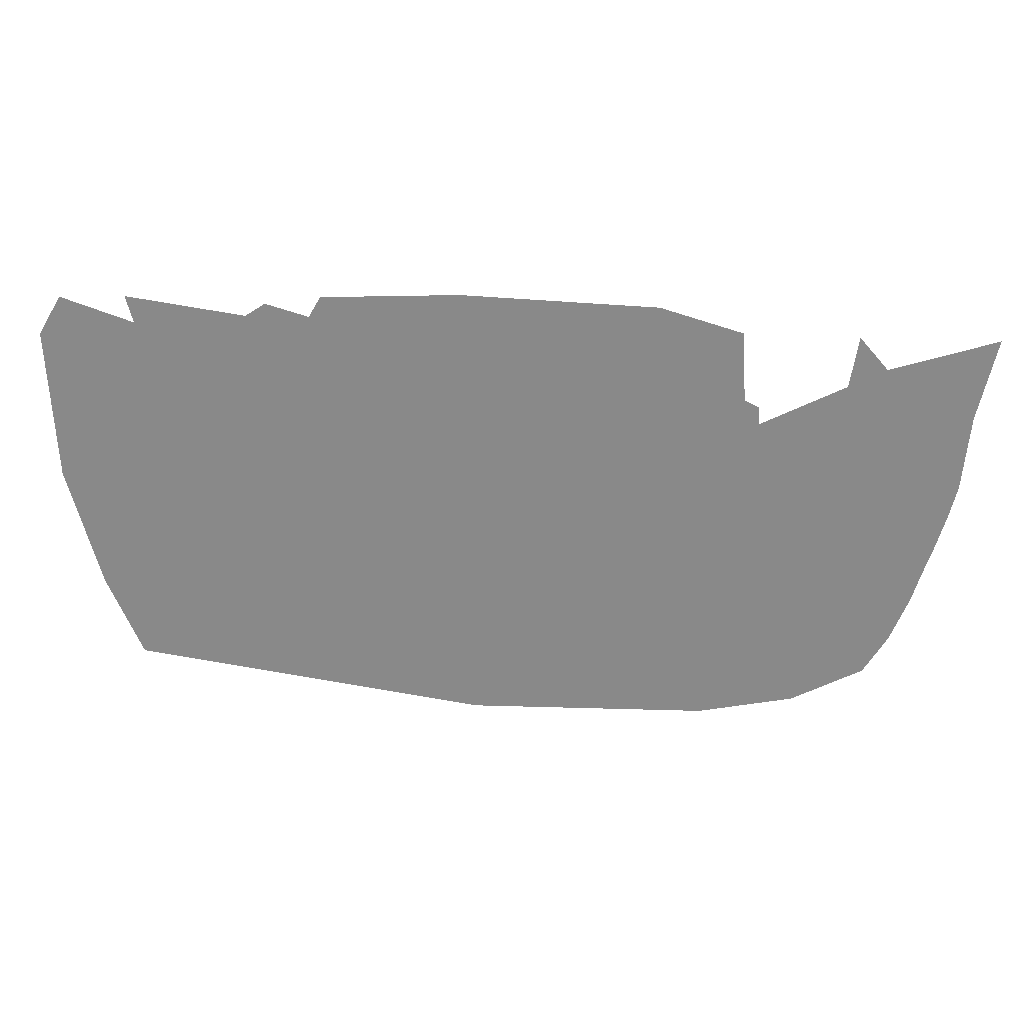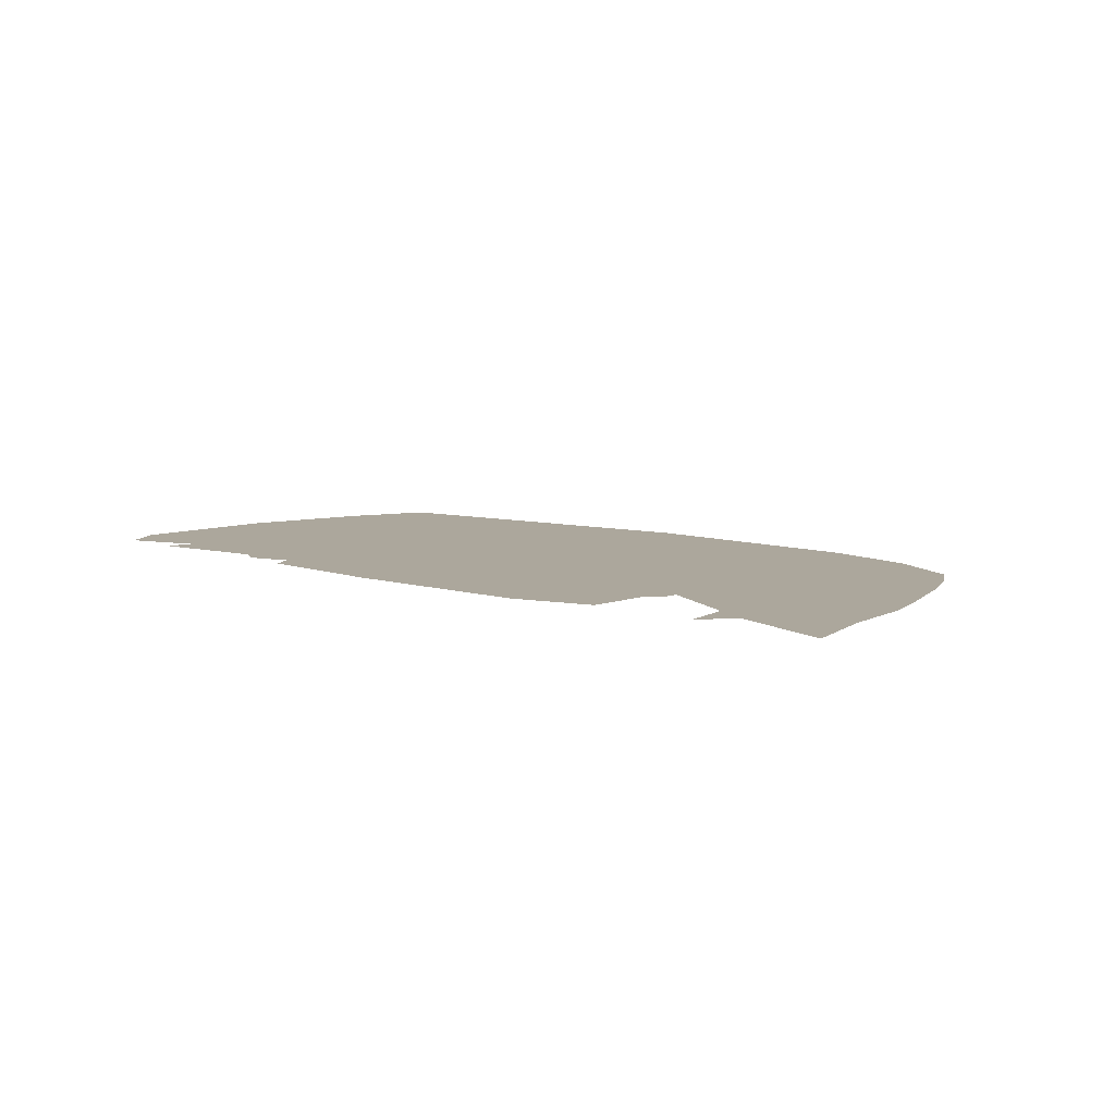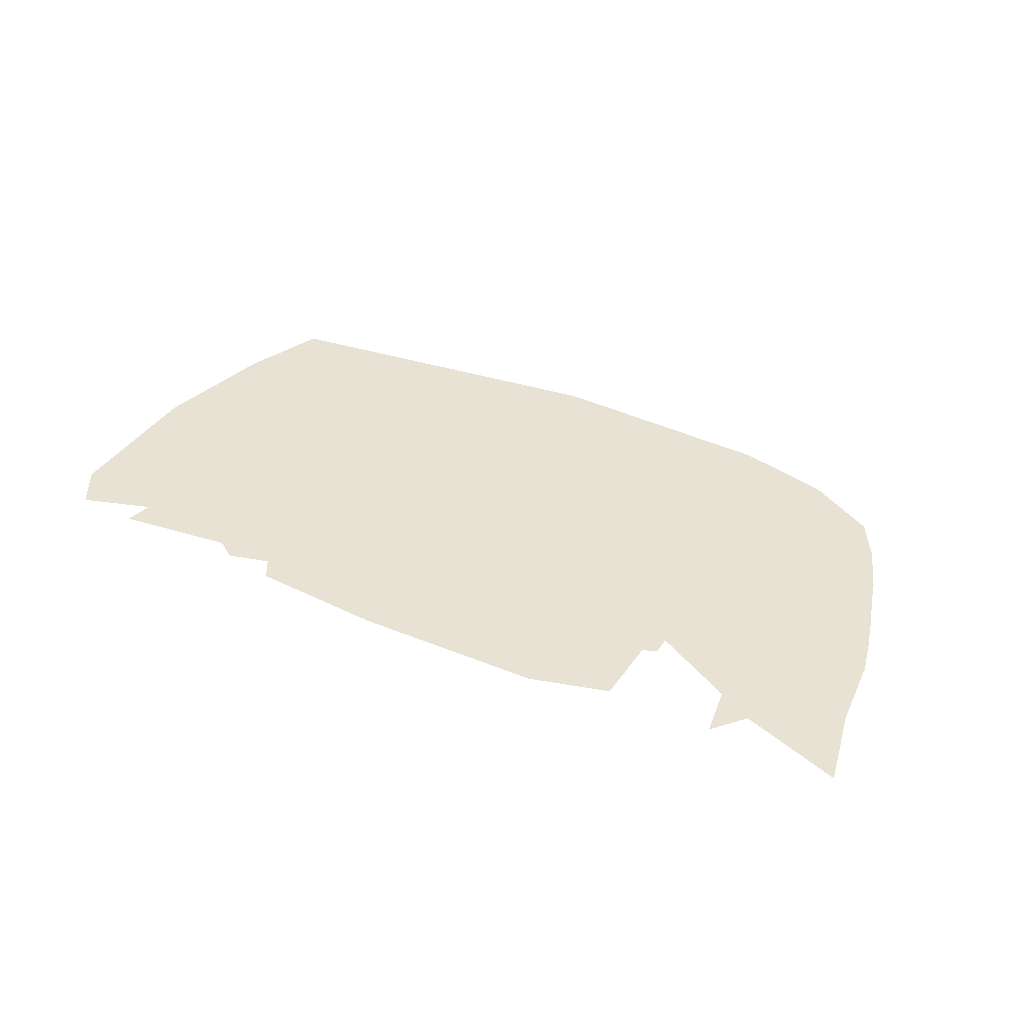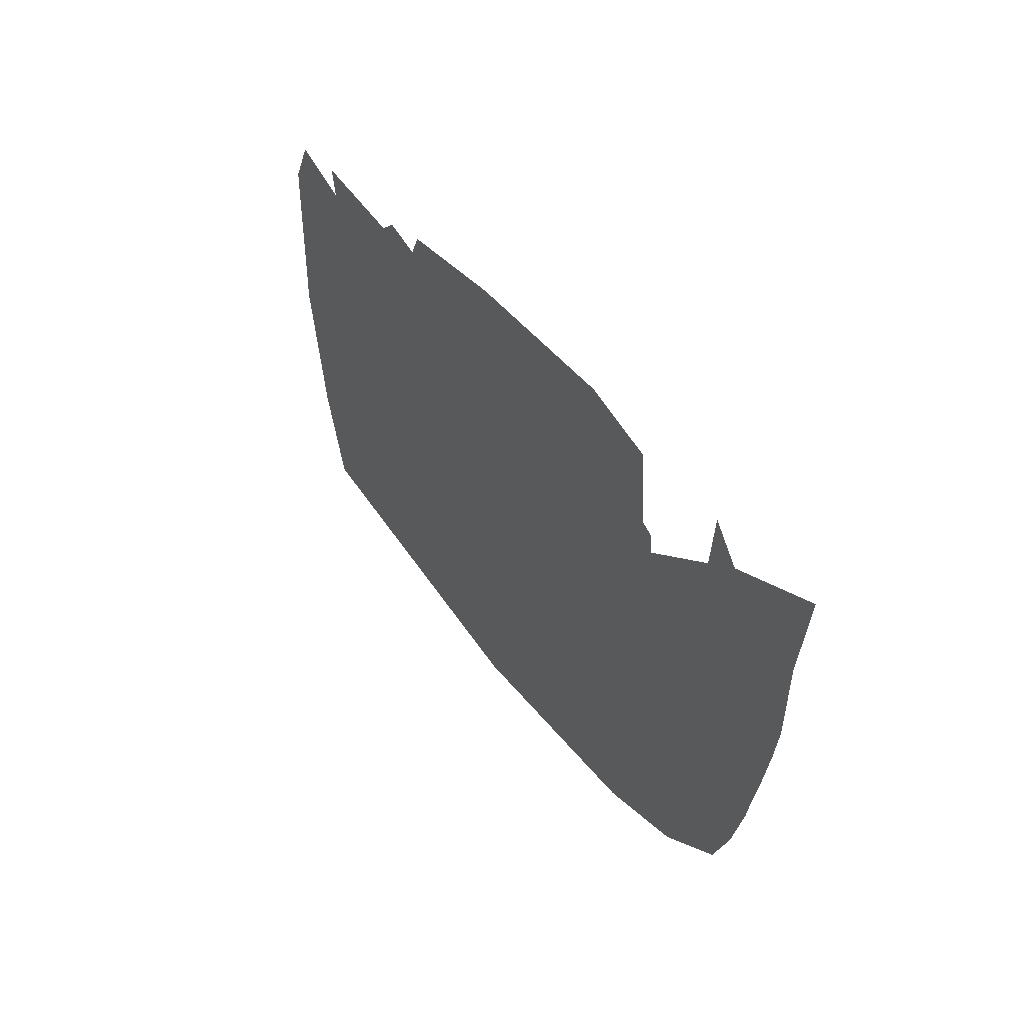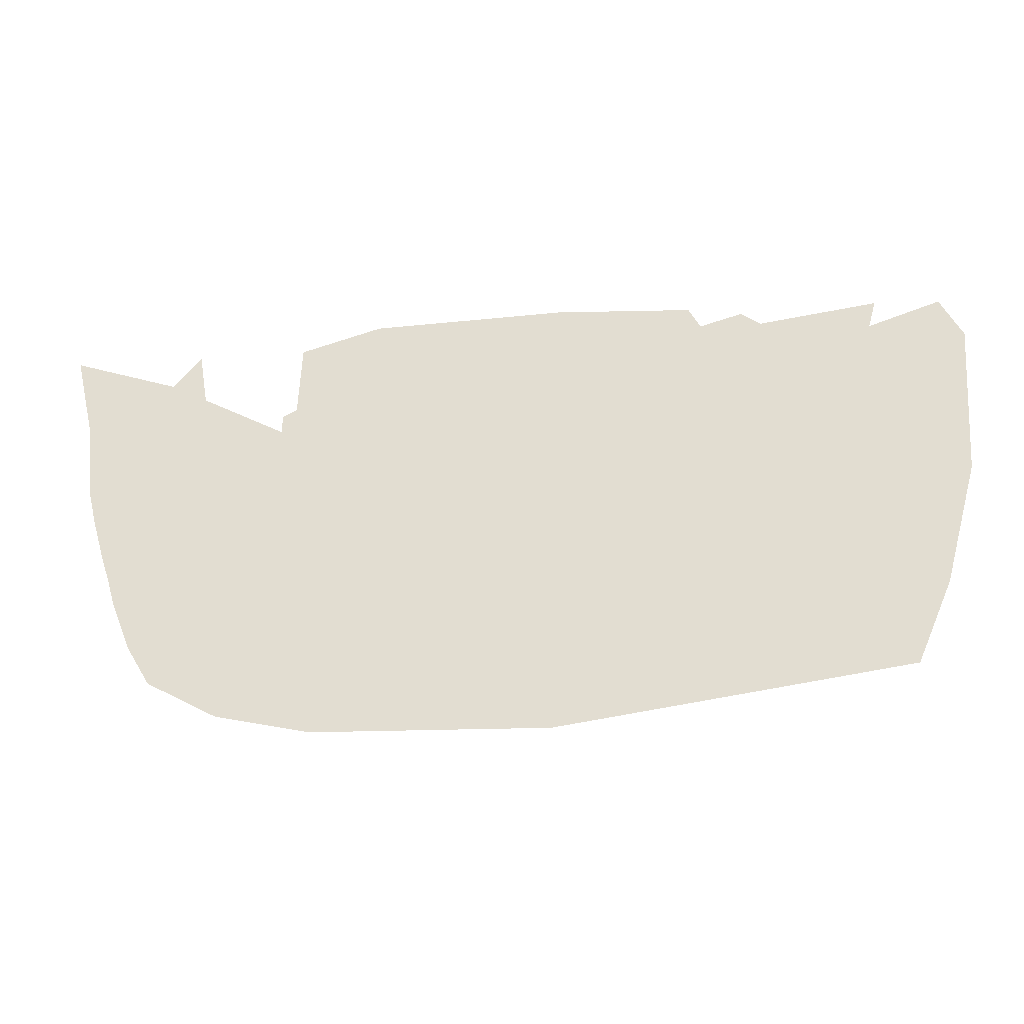
<metadata>
{"format":"obj","ext":"obj","renderer":"f3d","projection":"perspective","resolution":1024,"background":"white","views":[{"elev":26.3,"azim":-175.7,"up":"+Y"},{"elev":8.3,"azim":-138.1,"up":"+Z"},{"elev":40.8,"azim":-151.3,"up":"+Z"},{"elev":35.7,"azim":-120.9,"up":"+Y"},{"elev":-25.2,"azim":6.2,"up":"+Y"}]}
</metadata>
<code>
v -0.0382 -0.4619 0
v -0.3194 -0.457 0
v -0.4323 -0.4336 0
v -0.5161 -0.3895 0
v -0.5443 -0.3426 0
v -0.5667 -0.2867 0
v -0.5755 -0.2559 0
v -0.5859 -0.2246 0
v -0.6 -0.1758 0
v -0.6094 -0.1367 0
v -0.6176 -0.0482 0
v -0.6391 0.0485 0
v -0.5147 0.0096 0
v -0.441 -0.1289 0
v -0.4207 -0.1962 0
v -0.3776 -0.2591 0
v -0.3604 -0.1449 0
v -0.349 0.0495 0
v -0.2526 0.0781 0
v -0.0234 0.0871 0
v 0.138 0.0801 0
v 0.2309 -0.082 0
v 0.2301 -0.0046 0
v 0.2326 -0.1725 0
v 0.2539 -0.2451 0
v 0.2682 -0.2155 0
v 0.285 -0.1629 0
v 0.2986 -0.1055 0
v 0.3083 -0.0742 0
v 0.3223 -0.0361 0
v 0.33 0.033 0
v 0.4446 0.0724 0
v 0.4721 0.0249 0
v 0.4635 -0.1555 0
v 0.4245 -0.3012 0
v 0.3823 -0.3996 0
v -0.0339 -0.0608 0
v 0.0728 0.0325 0
v -0.5687 -0.0701 0
v -0.4809 0.0482 0
v -0.6224 0.0254 0
v 0.2266 0.0547 0
v 0.3533 -0.1042 0
v 0.3951 -0.2197 0
v 0.2318 0.041 0
v 0.2422 -0.2598 0
v -0.2178 -0.0117 0
v -0.0197 -0.2258 0
v 0.0326 0.0288 0
v -0.5573 -0.3047 0
v -0.3589 -0.1227 0
v -0.4809 -0.0221 0
v -0.4306 -0.2506 0
v -0.4674 -0.0366 0
v -0.2361 -0.132 0
v -0.2854 -0.1598 0
v -0.3828 -0.1097 0
v -0.2814 -0.1346 0
v -0.2862 -0.1063 0
v -0.2634 -0.0423 0
v -0.1244 -0.1083 0
v 0.0601 0.0788 0
v -0.265 -0.0439 0
v -0.186 -0.0872 0
v -0.3709 -0.0417 0
v 0.0435 -0.1324 0
v -0.2708 0.009 0
v -0.1346 0.0252 0
v -0.0786 -0.0126 0
v -0.201 0.0471 0
v 0.3871 -0.1001 0
v 0.2031 0.0703 0
v 0.3672 0.0752 0
v 0.1373 -0.278 0
v -0.3802 -0.3469 0
v -0.0653 0.053 0
v 0.3872 -0.1455 0
v 0.0999 -0.0329 0
v 0.3225 -0.0924 0
v 0.1061 -0.1962 0
v -0.1315 -0.3668 0
v -0.2559 -0.2823 0
v 0.2767 -0.1194 0
v 0.2434 -0.235 0
v 0.1211 -0.3529 0
v -0.0577 -0.289 0
v -0.2871 -0.38 0
v -0.204 -0.2143 0
v -0.3531 -0.1856 0
v 0.1734 -0.0675 0
v 0.1919 -0.1519 0
v 0.3086 -0.189 0
v -0.0599 -0.169 0
f 39 40 13
f 52 53 89
f 40 39 7
f 73 45 42
f 87 82 75
f 51 88 55
f 36 85 1
f 23 44 24
f 36 35 85
f 85 35 74
f 14 62 15
f 4 75 53
f 27 44 28
f 52 51 54
f 4 3 75
f 40 7 6
f 41 9 8
f 11 41 12
f 44 46 24
f 10 9 11
f 5 50 6
f 29 45 30
f 13 12 39
f 54 40 52
f 14 13 59
f 54 58 57
f 32 71 33
f 9 41 11
f 57 59 13
f 49 22 21
f 7 39 8
f 26 46 27
f 93 80 66
f 61 64 58
f 71 77 33
f 40 50 52
f 70 19 18
f 73 30 45
f 72 45 23
f 78 72 38
f 45 29 43
f 50 53 52
f 38 72 23
f 68 69 49
f 28 43 29
f 43 23 45
f 53 5 4
f 31 73 79
f 55 54 51
f 44 23 43
f 17 67 18
f 61 66 37
f 69 38 49
f 38 22 49
f 19 70 76
f 67 17 65
f 24 46 25
f 77 34 33
f 39 41 8
f 88 82 86
f 25 46 26
f 44 43 28
f 6 50 40
f 39 12 41
f 46 44 27
f 13 40 54
f 76 20 19
f 38 23 22
f 50 5 53
f 65 16 60
f 93 61 55
f 56 64 63
f 15 62 16
f 13 54 57
f 58 54 55
f 57 56 59
f 61 58 55
f 56 57 58
f 59 56 60
f 14 59 62
f 56 63 60
f 63 65 60
f 55 88 93
f 47 63 64
f 59 60 62
f 16 62 60
f 56 58 64
f 65 63 47
f 61 37 64
f 64 37 69
f 65 47 67
f 65 17 16
f 48 74 80
f 72 78 90
f 68 67 47
f 18 67 70
f 69 68 47
f 49 21 76
f 64 69 47
f 69 37 38
f 67 68 70
f 68 49 76
f 31 71 32
f 66 91 90
f 38 37 78
f 42 45 72
f 79 73 42
f 30 73 31
f 82 53 75
f 92 77 83
f 2 87 3
f 2 1 81
f 20 76 21
f 68 76 70
f 35 34 77
f 71 79 83
f 37 66 78
f 90 83 42
f 83 79 42
f 31 79 71
f 84 74 35
f 83 77 71
f 86 74 48
f 3 87 75
f 81 85 86
f 89 82 88
f 72 90 42
f 84 80 74
f 84 92 91
f 92 35 77
f 1 85 81
f 86 85 74
f 88 86 48
f 82 81 86
f 2 81 87
f 82 87 81
f 88 48 93
f 89 88 51
f 52 89 51
f 53 82 89
f 78 66 90
f 91 66 80
f 84 91 80
f 83 90 91
f 91 92 83
f 35 92 84
f 80 93 48
f 61 93 66

</code>
